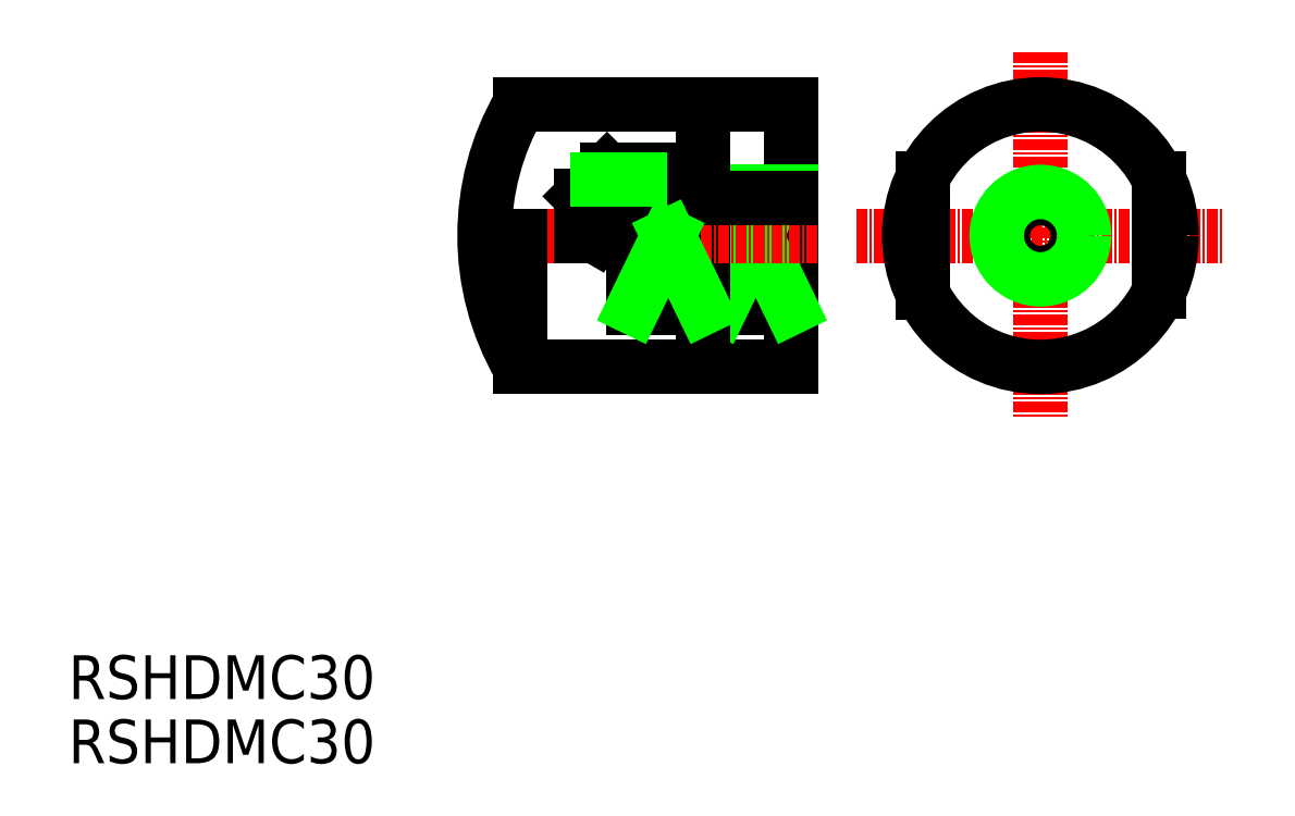
<metadata>
{"format":"dxf","ext":"dxf","renderer":"ezdxf+matplotlib","layout":"modelspace","background":"white","min_lineweight":24,"dpi":150}
</metadata>
<code>
0
SECTION
2
ENTITIES
0
TEXT
8
0
10
360.7
20
-31.5
30
0
40
5
1
RSHDMC30
0
TEXT
8
0
10
360.7
20
-38.83
30
0
40
5
1
RSHDMC30
0
LINE
8
CENTER
10
450.8
20
21.47
30
0
11
492.8
21
21.47
31
0
0
LINE
8
CENTER
10
471.8
20
42.47
30
0
11
471.8
21
0.4742
31
0
0
LINE
8
0
10
412.3
20
36.47
30
0
11
443.3
21
36.47
31
0
0
LINE
8
0
10
412.3
20
6.474
30
0
11
443.3
21
6.474
31
0
0
LINE
8
0
10
485.3
20
28.01
30
0
11
485.3
21
15.06
31
0
0
LINE
8
0
10
443.3
20
36.47
30
0
11
443.3
21
6.474
31
0
0
LINE
8
0
10
435.3
20
13.23
30
0
11
443.3
21
13.23
31
0
0
LINE
8
0
10
435.3
20
13.23
30
0
11
435.3
21
21.47
31
0
0
LINE
8
0
10
435.3
20
13.23
30
0
11
439.3
21
21.47
31
0
0
LINE
8
0
10
439.3
20
21.47
30
0
11
443.3
21
13.23
31
0
0
LINE
8
0
10
433.3
20
6.474
30
0
11
433.3
21
21.47
31
0
0
LINE
8
0
10
433.3
20
27.89
30
0
11
433.3
21
36.47
31
0
0
LINE
8
CENTER
10
446.3
20
21.47
30
0
11
406.8
21
21.47
31
0
0
LINE
8
0
10
422.3
20
28.97
30
0
11
432.3
21
28.97
31
0
0
LINE
8
0
10
428.3
20
26.47
30
0
11
428.3
21
21.47
31
0
0
LINE
8
0
10
423.3
20
25.77
30
0
11
423.3
21
21.47
31
0
0
LINE
8
0
10
419.3
20
25.97
30
0
11
419.3
21
21.47
31
0
0
LINE
8
0
10
423.3
20
25.77
30
0
11
420.8
21
21.47
31
0
0
LINE
8
0
10
428.3
20
26.47
30
0
11
443.3
21
26.47
31
0
0
LINE
8
0
10
423.3
20
25.77
30
0
11
443.3
21
25.77
31
0
0
LINE
8
0
10
422.3
20
28.97
30
0
11
419.3
21
25.97
31
0
0
CIRCLE
8
0
10
471.8
20
21.47
30
0
40
4.3
0
CIRCLE
8
0
10
471.8
20
21.47
30
0
40
5
0
LINE
8
0
10
458.3
20
28.01
30
0
11
458.3
21
14.94
31
0
0
CIRCLE
8
0
10
471.8
20
21.47
30
0
40
15
0
LINE
8
0
10
421.2
20
27.89
30
0
11
432.3
21
27.89
31
0
0
LINE
8
0
10
432.3
20
27.89
30
0
11
432.3
21
28.97
31
0
0
LINE
8
0
10
432.3
20
27.89
30
0
11
433.3
21
27.89
31
0
0
LINE
8
0
10
412.3
20
21.47
30
0
11
412.3
21
6.474
31
0
0
ARC
8
0
10
438.3
20
21.47
30
0
40
30
50
150
51
210
0
LINE
8
0
10
425.3
20
13.23
30
0
11
433.3
21
13.23
31
0
0
LINE
8
0
10
425.3
20
13.23
30
0
11
425.3
21
21.47
31
0
0
LINE
8
0
10
425.3
20
13.23
30
0
11
429.3
21
21.47
31
0
0
LINE
8
0
10
429.3
20
21.47
30
0
11
433.3
21
13.23
31
0
0
ENDSEC
0
EOF

</code>
